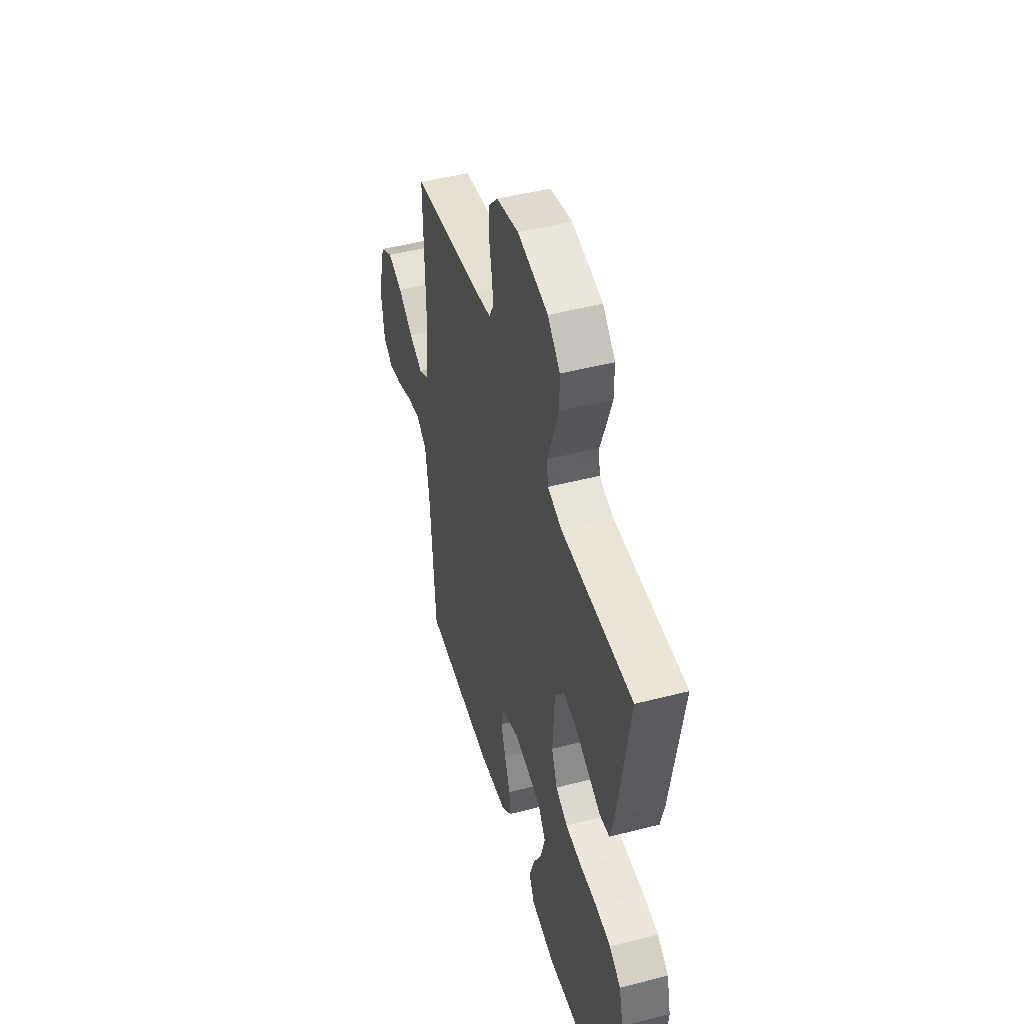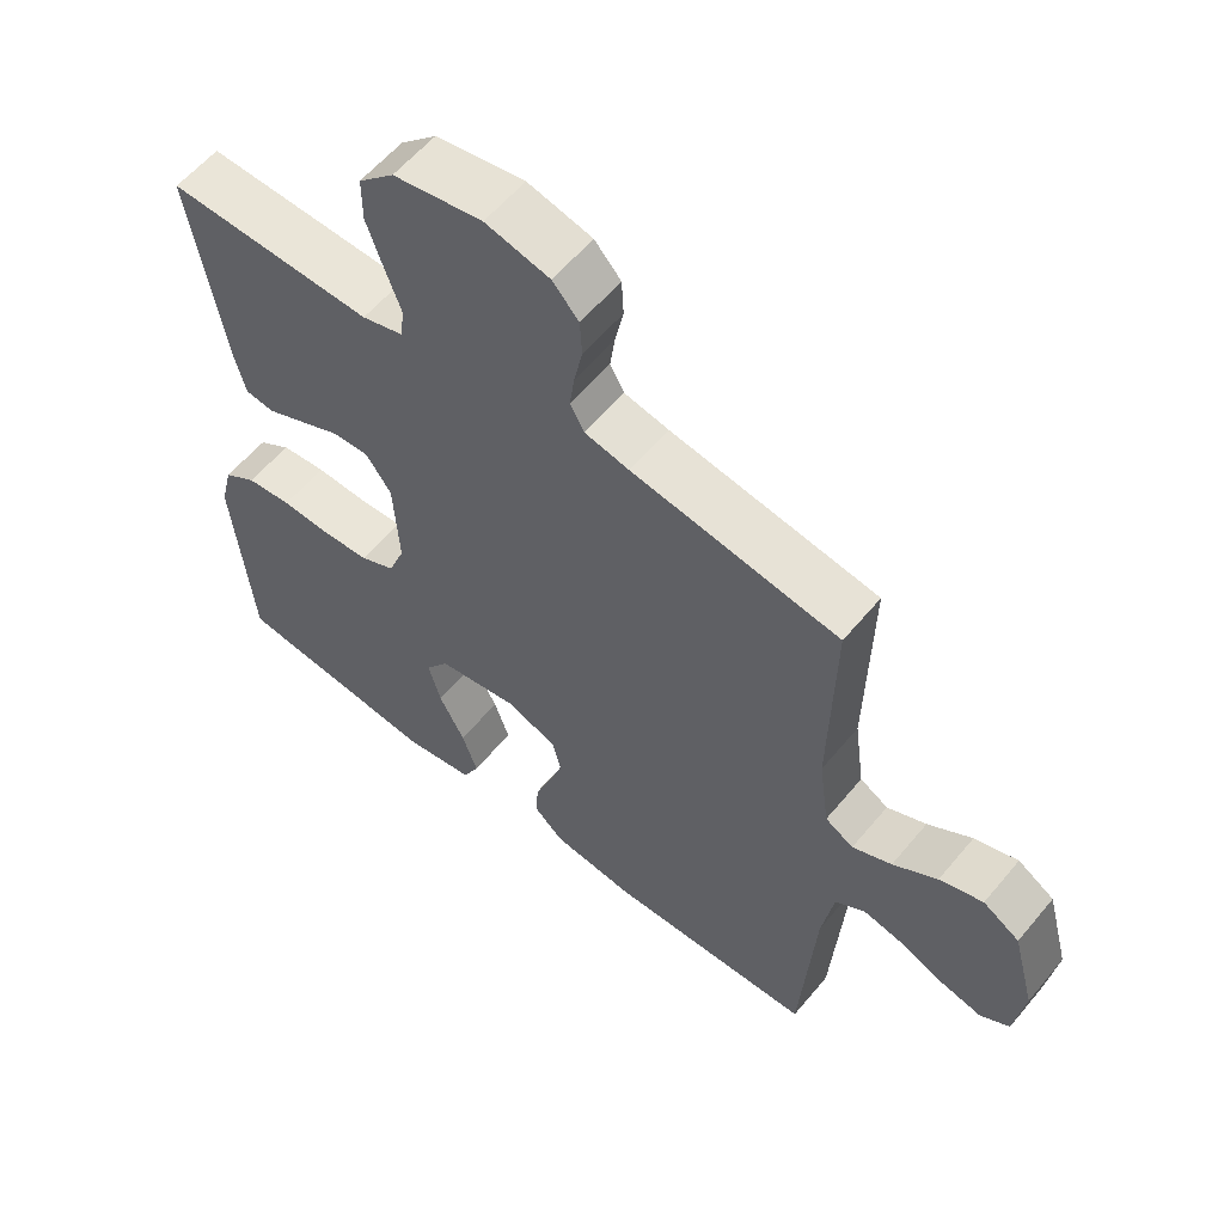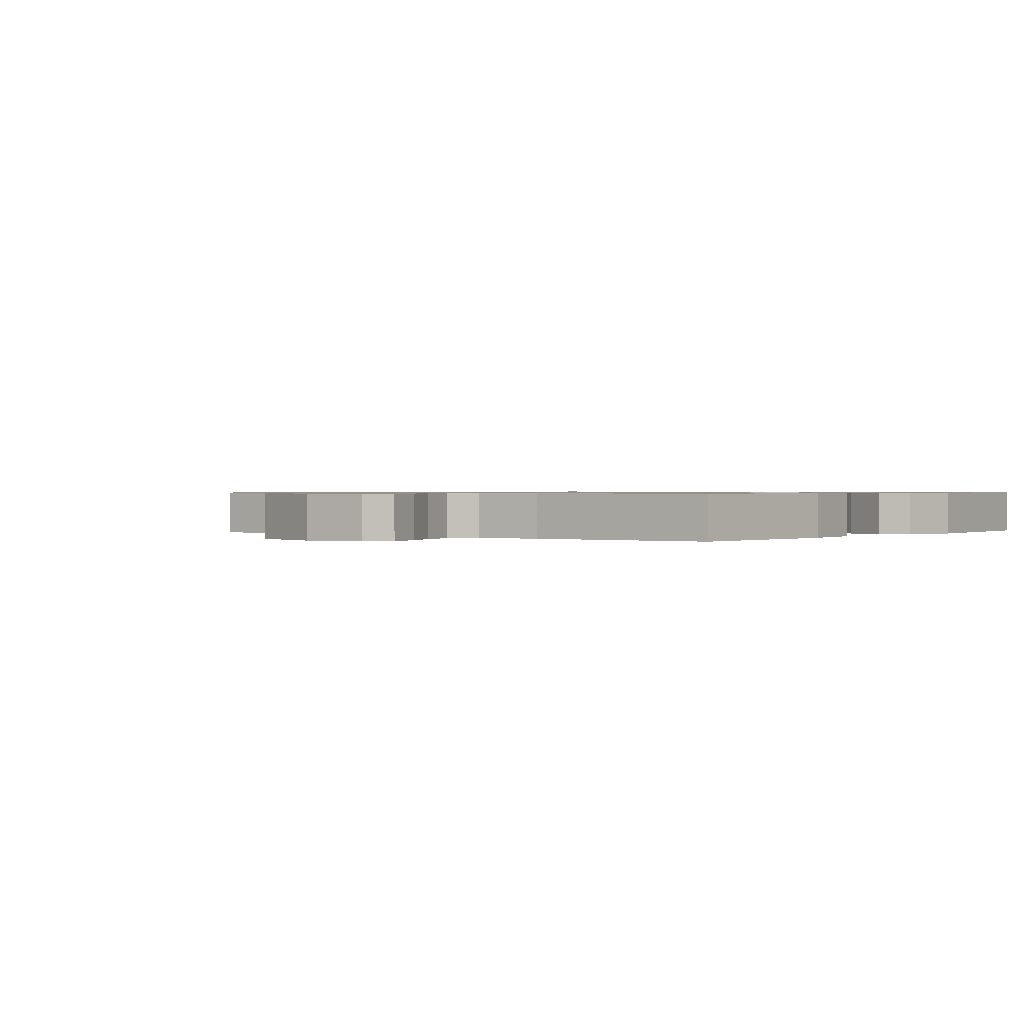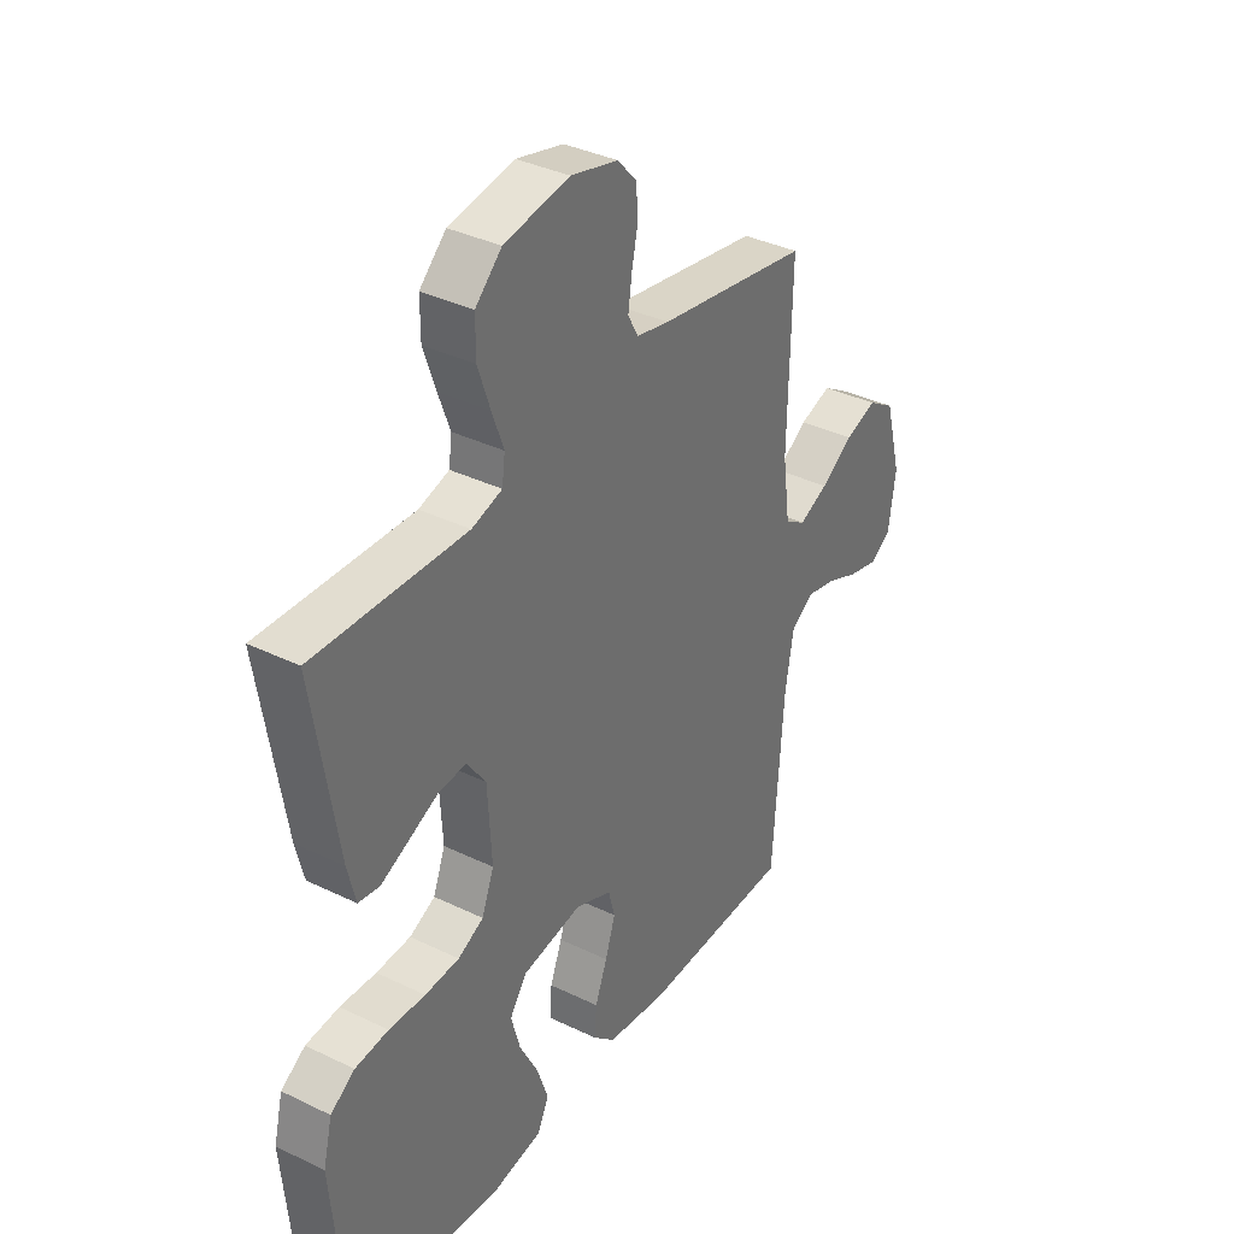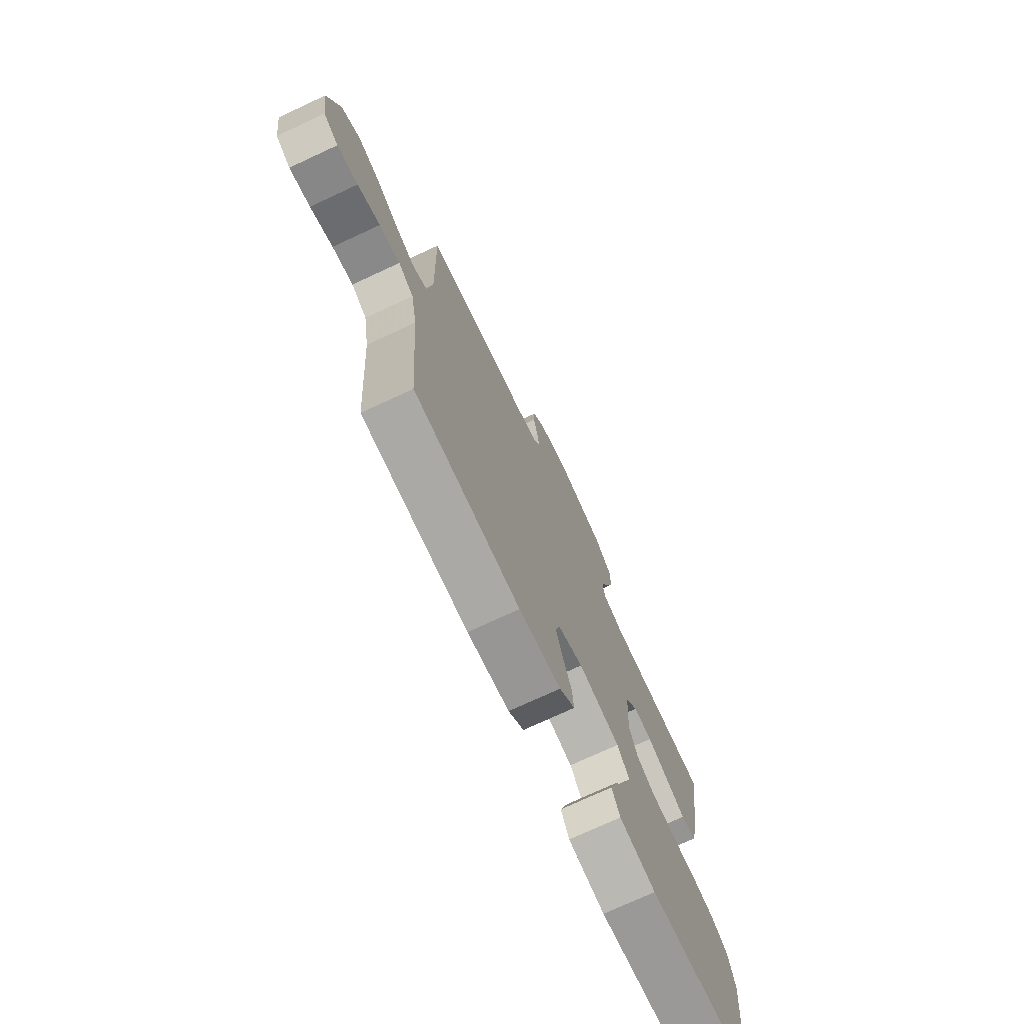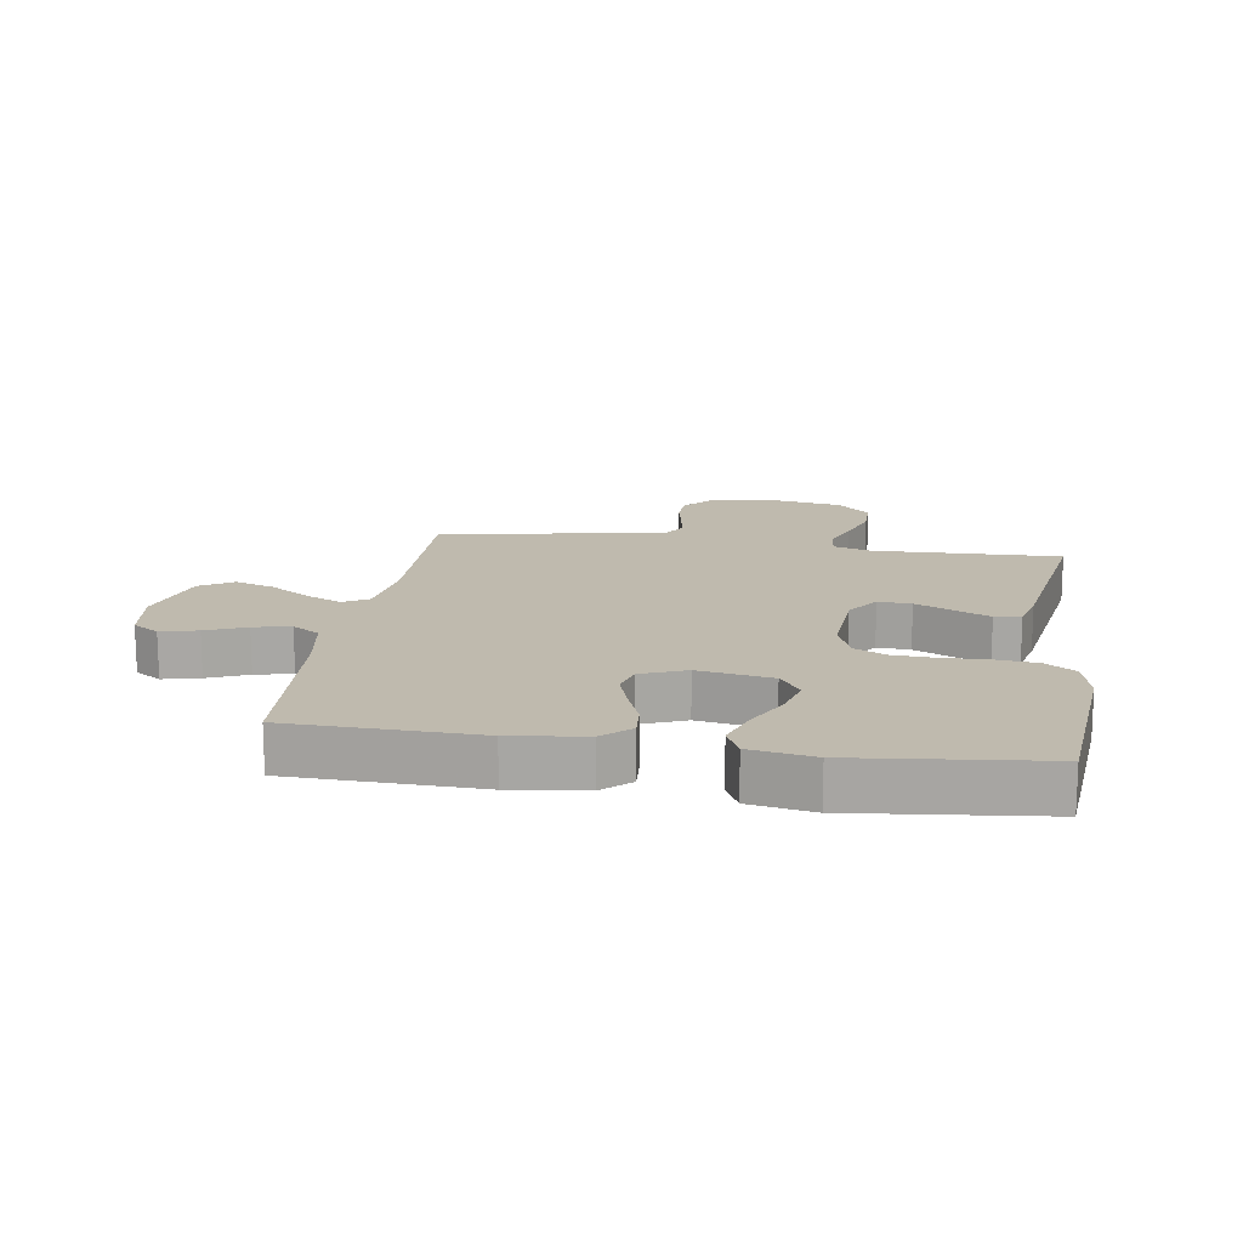
<metadata>
{"format":"obj","ext":"obj","renderer":"f3d","projection":"perspective","resolution":1024,"background":"white","views":[{"elev":47.8,"azim":-106.2,"up":"+Z"},{"elev":58.6,"azim":39.4,"up":"+Z"},{"elev":0.7,"azim":128.6,"up":"+Y"},{"elev":36.2,"azim":-57.6,"up":"+Z"},{"elev":-74.2,"azim":114.9,"up":"+Z"},{"elev":15.7,"azim":-171.4,"up":"+Y"}]}
</metadata>
<code>
v -0.5 0.07 0.5
v -0.2 0.07 0.492
v -0.14 0.07 0.51
v -0.134 0.07 0.556
v -0.157 0.07 0.619
v -0.181 0.07 0.689
v -0.181 0.07 0.754
v -0.129 0.07 0.804
v 0 0.07 0.827
v 0.093 0.07 0.804
v 0.131 0.07 0.762
v 0.134 0.07 0.708
v 0.122 0.07 0.651
v 0.115 0.07 0.6
v 0.135 0.07 0.563
v 0.2 0.07 0.549
v 0.5 0.07 0.5
v 0.494 0.07 0.2
v 0.509 0.07 0.091
v 0.55 0.07 0.067
v 0.607 0.07 0.093
v 0.671 0.07 0.135
v 0.734 0.07 0.156
v 0.787 0.07 0.123
v 0.82 0.07 0
v 0.806 0.07 -0.097
v 0.764 0.07 -0.124
v 0.705 0.07 -0.11
v 0.641 0.07 -0.083
v 0.582 0.07 -0.07
v 0.538 0.07 -0.099
v 0.521 0.07 -0.2
v 0.5 0.07 -0.5
v 0.2 0.07 -0.509
v 0.081 0.07 -0.494
v 0.037 0.07 -0.454
v 0.041 0.07 -0.399
v 0.065 0.07 -0.337
v 0.085 0.07 -0.276
v 0.072 0.07 -0.227
v 0 0.07 -0.198
v -0.118 0.07 -0.218
v -0.152 0.07 -0.266
v -0.134 0.07 -0.331
v -0.097 0.07 -0.402
v -0.075 0.07 -0.467
v -0.098 0.07 -0.514
v -0.2 0.07 -0.532
v -0.5 0.07 -0.5
v -0.527 0.07 -0.2
v -0.509 0.07 -0.127
v -0.461 0.07 -0.095
v -0.395 0.07 -0.088
v -0.323 0.07 -0.091
v -0.255 0.07 -0.087
v -0.204 0.07 -0.062
v -0.18 0.07 0
v -0.188 0.07 0.134
v -0.225 0.07 0.186
v -0.278 0.07 0.183
v -0.338 0.07 0.155
v -0.394 0.07 0.129
v -0.436 0.07 0.135
v -0.452 0.07 0.2
v -0.5 0 0.5
v -0.2 0 0.492
v -0.14 0 0.51
v -0.134 0 0.556
v -0.157 0 0.619
v -0.181 0 0.689
v -0.181 0 0.754
v -0.129 0 0.804
v 0 0 0.827
v 0.093 0 0.804
v 0.131 0 0.762
v 0.134 0 0.708
v 0.122 0 0.651
v 0.115 0 0.6
v 0.135 0 0.563
v 0.2 0 0.549
v 0.5 0 0.5
v 0.494 0 0.2
v 0.509 0 0.091
v 0.55 0 0.067
v 0.607 0 0.093
v 0.671 0 0.135
v 0.734 0 0.156
v 0.787 0 0.123
v 0.82 0 0
v 0.806 0 -0.097
v 0.764 0 -0.124
v 0.705 0 -0.11
v 0.641 0 -0.083
v 0.582 0 -0.07
v 0.538 0 -0.099
v 0.521 0 -0.2
v 0.5 0 -0.5
v 0.2 0 -0.509
v 0.081 0 -0.494
v 0.037 0 -0.454
v 0.041 0 -0.399
v 0.065 0 -0.337
v 0.085 0 -0.276
v 0.072 0 -0.227
v 0 0 -0.198
v -0.118 0 -0.218
v -0.152 0 -0.266
v -0.134 0 -0.331
v -0.097 0 -0.402
v -0.075 0 -0.467
v -0.098 0 -0.514
v -0.2 0 -0.532
v -0.5 0 -0.5
v -0.527 0 -0.2
v -0.509 0 -0.127
v -0.461 0 -0.095
v -0.395 0 -0.088
v -0.323 0 -0.091
v -0.255 0 -0.087
v -0.204 0 -0.062
v -0.18 0 0
v -0.188 0 0.134
v -0.225 0 0.186
v -0.278 0 0.183
v -0.338 0 0.155
v -0.394 0 0.129
v -0.436 0 0.135
v -0.452 0 0.2
f 64 1 2
f 63 64 2
f 62 63 2
f 61 62 2
f 60 61 2
f 59 60 2 3
f 58 59 3
f 57 58 3 4
f 52 53 54
f 51 52 54
f 50 51 54
f 49 50 54
f 48 49 54
f 47 48 54
f 46 47 54
f 45 46 54
f 44 45 54
f 43 44 54 55
f 42 43 55 56
f 36 37 38
f 35 36 38
f 34 35 38
f 33 34 38
f 32 33 38
f 31 32 38 39
f 30 31 39 40
f 27 28 29
f 26 27 29
f 25 26 29
f 24 25 29
f 23 24 29
f 22 23 29
f 21 22 29
f 20 21 29 30
f 30 40 41
f 20 30 41
f 19 20 41
f 16 17 18
f 42 56 57
f 41 42 57
f 19 41 57
f 18 19 57
f 16 18 57
f 15 16 57
f 11 12 13
f 10 11 13
f 9 10 13
f 8 9 13
f 7 8 13
f 6 7 13
f 5 6 13
f 4 5 13
f 14 15 57 4
f 4 13 14
f 66 65 128
f 66 128 127
f 66 127 126
f 66 126 125
f 66 125 124
f 67 66 124 123
f 67 123 122
f 68 67 122 121
f 118 117 116
f 118 116 115
f 118 115 114
f 118 114 113
f 118 113 112
f 118 112 111
f 118 111 110
f 118 110 109
f 118 109 108
f 119 118 108 107
f 120 119 107 106
f 102 101 100
f 102 100 99
f 102 99 98
f 102 98 97
f 102 97 96
f 103 102 96 95
f 104 103 95 94
f 93 92 91
f 93 91 90
f 93 90 89
f 93 89 88
f 93 88 87
f 93 87 86
f 93 86 85
f 94 93 85 84
f 105 104 94
f 105 94 84
f 105 84 83
f 82 81 80
f 121 120 106
f 121 106 105
f 121 105 83
f 121 83 82
f 121 82 80
f 121 80 79
f 77 76 75
f 77 75 74
f 77 74 73
f 77 73 72
f 77 72 71
f 77 71 70
f 77 70 69
f 77 69 68
f 68 121 79 78
f 78 77 68
f 1 65 66 2
f 2 66 67 3
f 3 67 68 4
f 4 68 69 5
f 5 69 70 6
f 6 70 71 7
f 7 71 72 8
f 8 72 73 9
f 9 73 74 10
f 10 74 75 11
f 11 75 76 12
f 12 76 77 13
f 13 77 78 14
f 14 78 79 15
f 15 79 80 16
f 16 80 81 17
f 17 81 82 18
f 18 82 83 19
f 19 83 84 20
f 20 84 85 21
f 21 85 86 22
f 22 86 87 23
f 23 87 88 24
f 24 88 89 25
f 25 89 90 26
f 26 90 91 27
f 27 91 92 28
f 28 92 93 29
f 29 93 94 30
f 30 94 95 31
f 31 95 96 32
f 32 96 97 33
f 33 97 98 34
f 34 98 99 35
f 35 99 100 36
f 36 100 101 37
f 37 101 102 38
f 38 102 103 39
f 39 103 104 40
f 40 104 105 41
f 41 105 106 42
f 42 106 107 43
f 43 107 108 44
f 44 108 109 45
f 45 109 110 46
f 46 110 111 47
f 47 111 112 48
f 48 112 113 49
f 49 113 114 50
f 50 114 115 51
f 51 115 116 52
f 52 116 117 53
f 53 117 118 54
f 54 118 119 55
f 55 119 120 56
f 56 120 121 57
f 57 121 122 58
f 58 122 123 59
f 59 123 124 60
f 60 124 125 61
f 61 125 126 62
f 62 126 127 63
f 63 127 128 64
f 64 128 65 1

</code>
